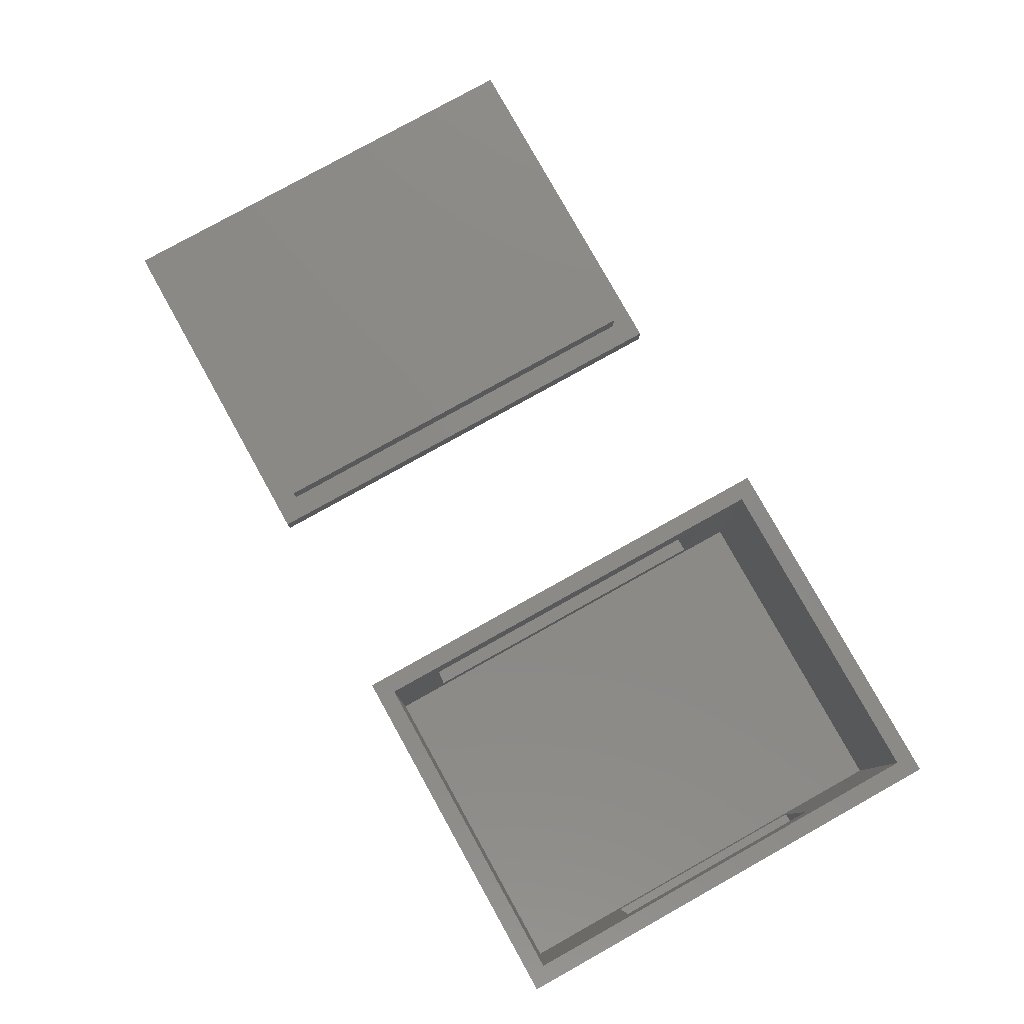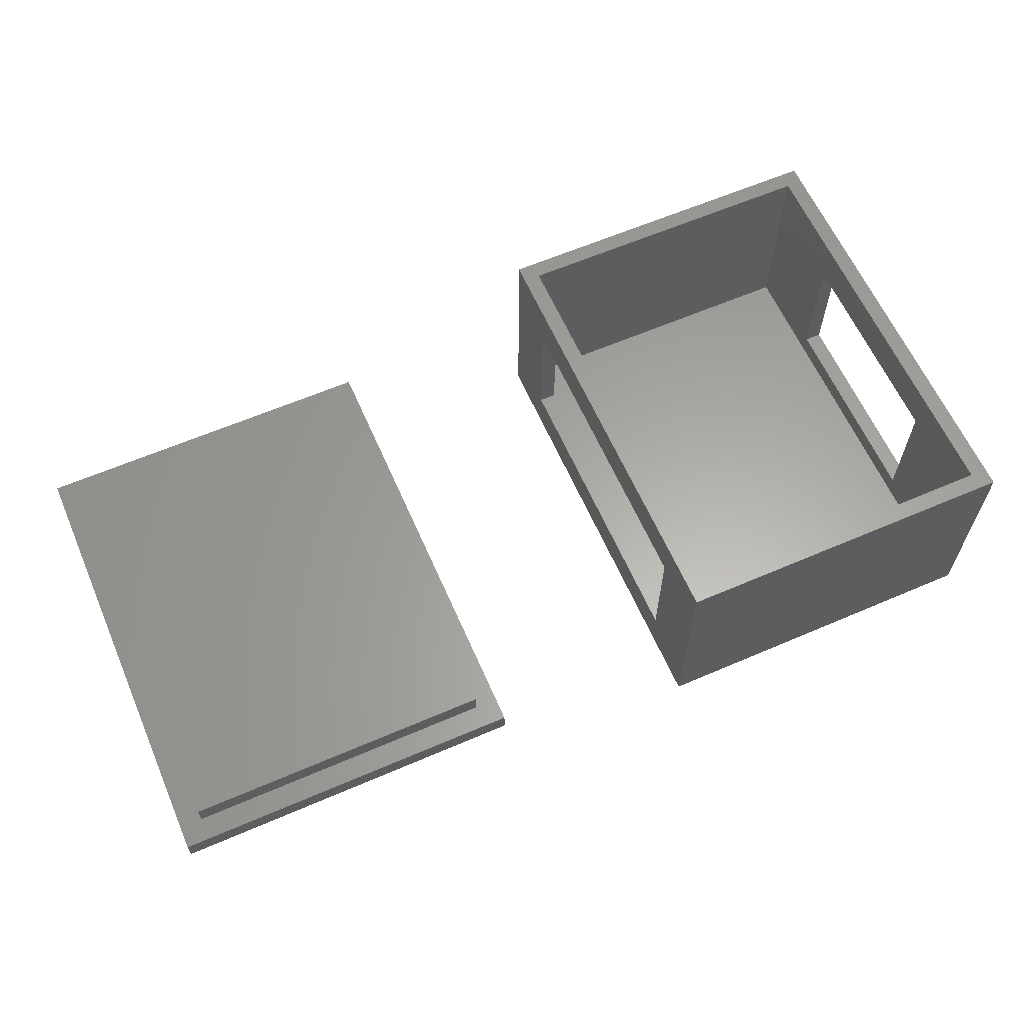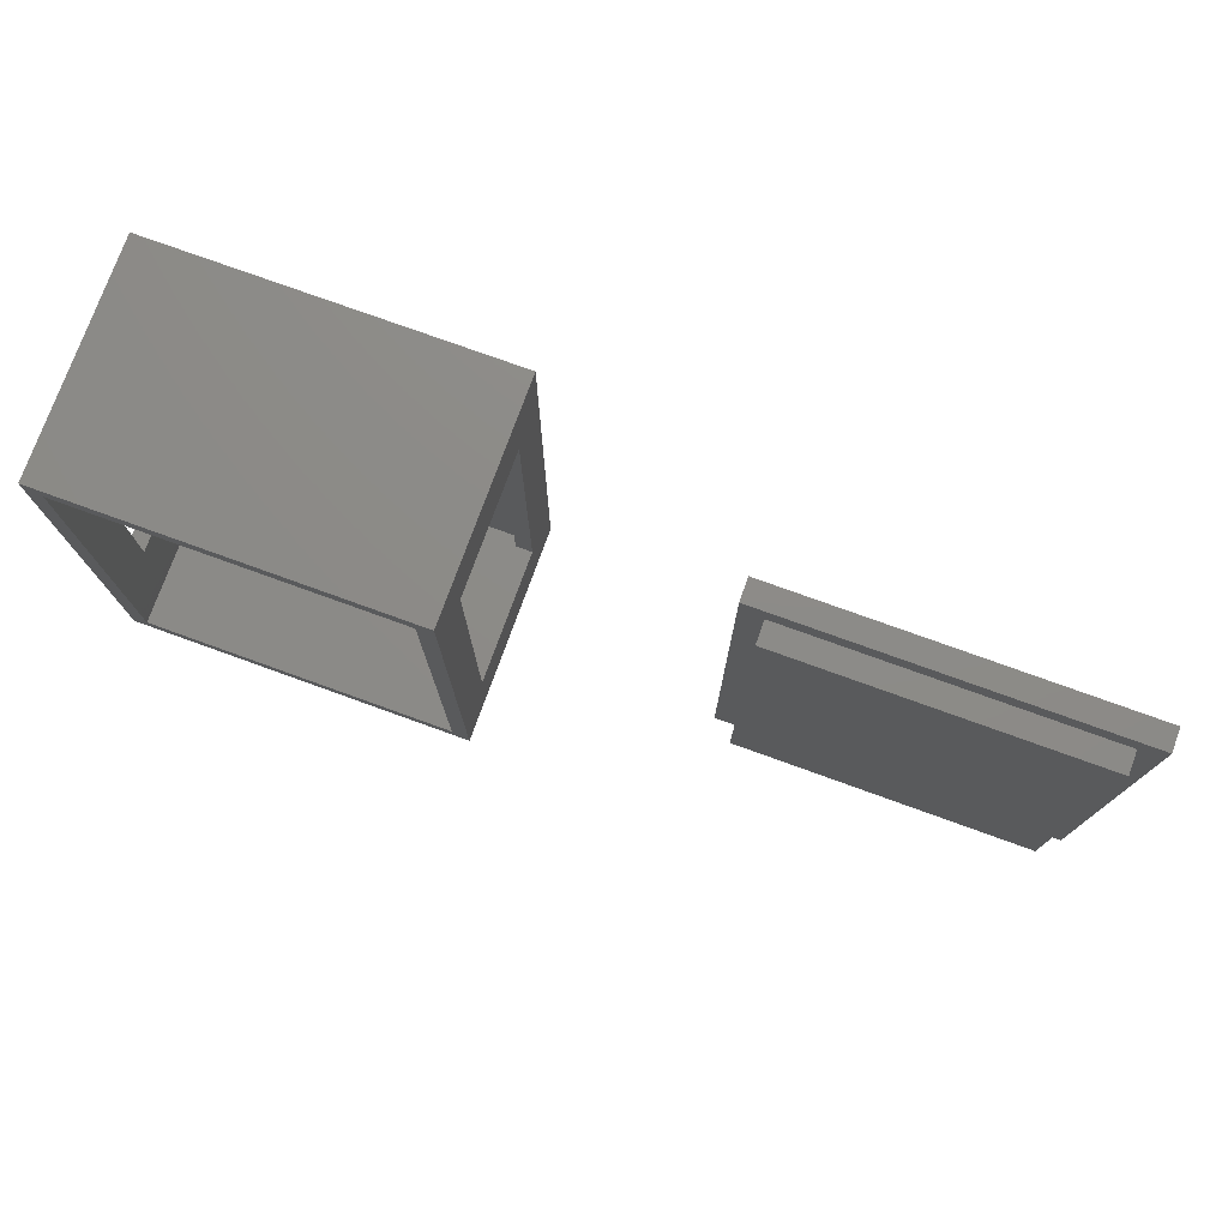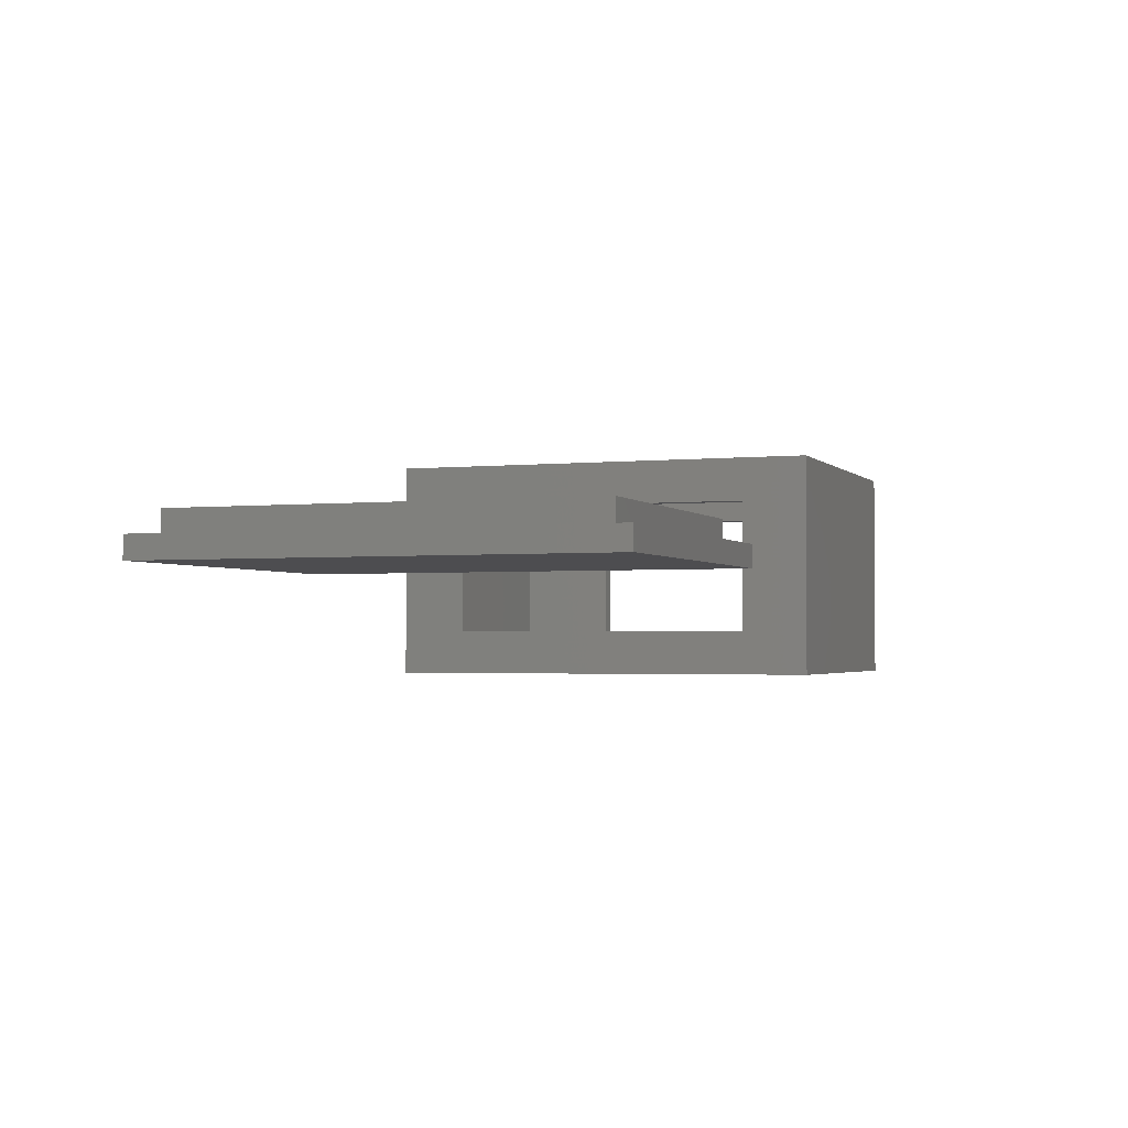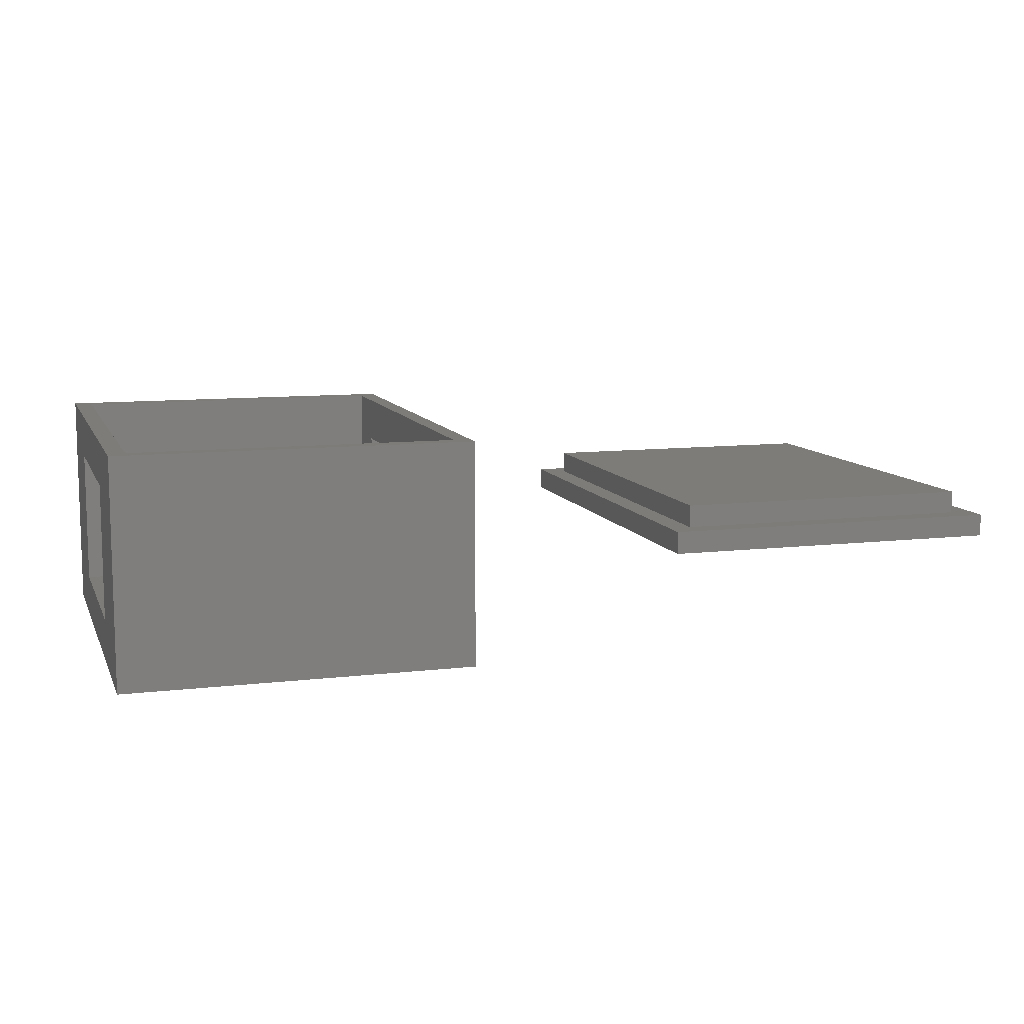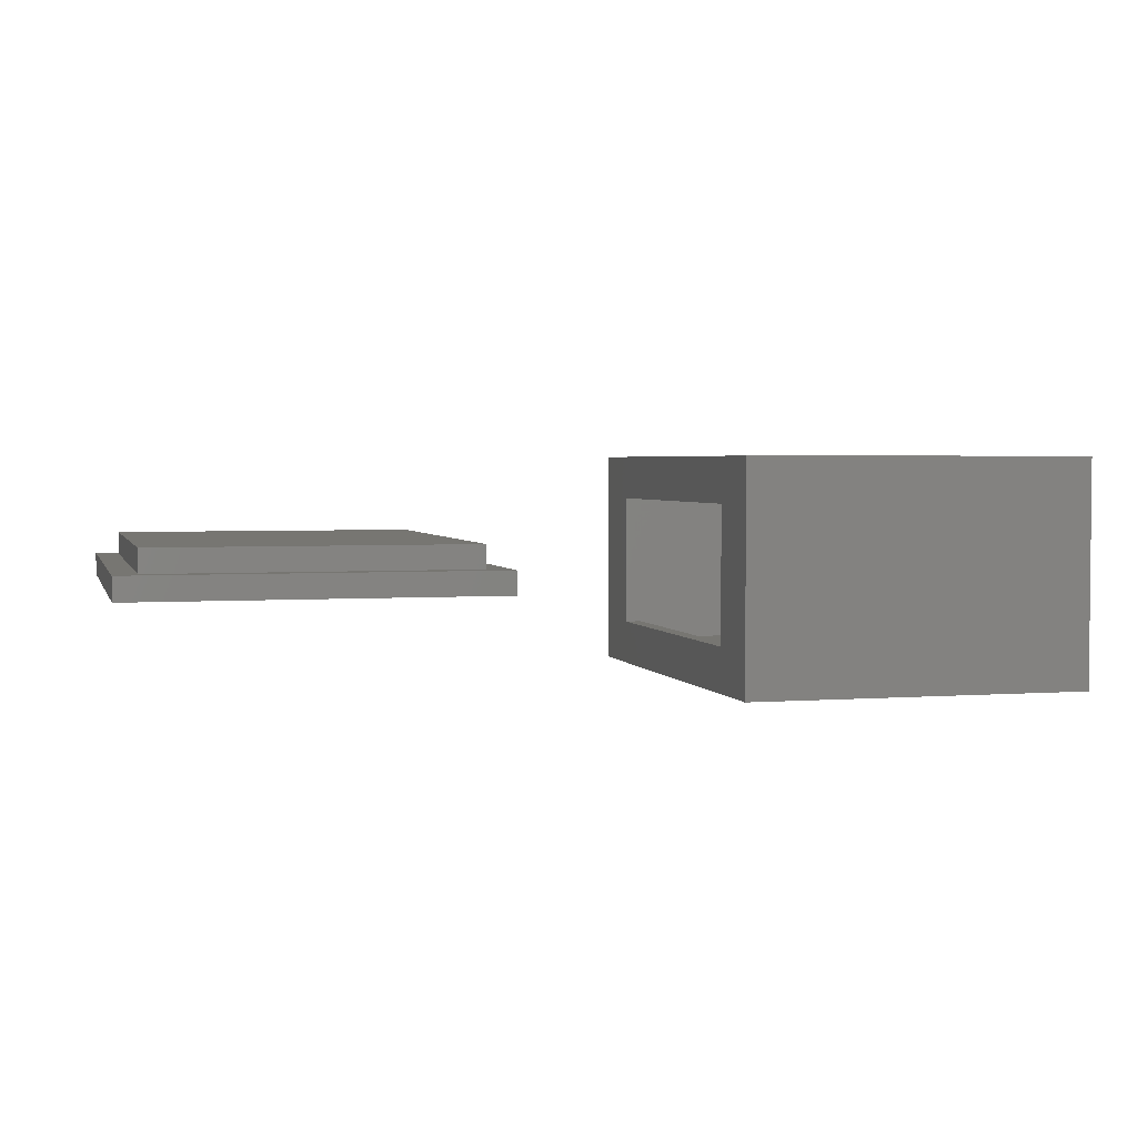
<metadata>
{"format":"stl","ext":"stl","renderer":"f3d","projection":"perspective","resolution":1024,"background":"white","views":[{"elev":79.6,"azim":-119.1,"up":"+Z"},{"elev":62.2,"azim":156.4,"up":"+Z"},{"elev":76.0,"azim":19.9,"up":"+Y"},{"elev":-2.3,"azim":110.3,"up":"+Z"},{"elev":9.9,"azim":-17.1,"up":"+Z"},{"elev":3.0,"azim":165.1,"up":"+Z"}]}
</metadata>
<code>
# stl→obj: 48 verts, 96 faces
v -15.5 20 -10
v -15.5 9.5 -6
v -15.5 20 10
v -15.5 -9.5 -6
v -15.5 -20 -10
v -15.5 -9.5 6
v -15.5 9.5 6
v -15.5 -20 10
v 15.5 20 10
v 14 18.5 10
v 15.5 -20 10
v -14 18.5 10
v -14 -18.5 10
v 14 -18.5 10
v 15.5 14 6
v 15.5 20 -10
v 15.5 -14 6
v 15.5 -14 -6
v 15.5 14 -6
v 15.5 -20 -10
v -14 9.5 6
v -14 18.5 -8
v -14 -9.5 6
v -14 -18.5 -8
v -14 9.5 -6
v -14 -9.5 -6
v 14 14 6
v 14 18.5 -8
v 14 14 -6
v 14 -14 -6
v 14 -18.5 -8
v 14 -14 6
v 36.5 -18 1
v 36.5 18 3
v 36.5 18 1
v 36.5 -18 3
v 63.5 -18 3
v 63.5 18 3
v 63.5 18 1
v 63.5 -18 1
v 65.5 20 1
v 65.5 -20 1
v 34.5 20 1
v 34.5 -20 1
v 34.5 -20 -1
v 34.5 20 -1
v 65.5 20 -1
v 65.5 -20 -1
f 1 2 3
f 1 4 2
f 4 5 6
f 5 4 1
f 7 3 2
f 6 3 7
f 6 8 3
f 8 6 5
f 9 10 11
f 9 12 10
f 12 3 13
f 3 12 9
f 14 11 10
f 13 11 14
f 13 8 11
f 8 13 3
f 9 15 16
f 9 17 15
f 17 11 18
f 11 17 9
f 19 16 15
f 18 16 19
f 18 20 16
f 20 18 11
f 16 3 9
f 3 16 1
f 5 16 20
f 16 5 1
f 5 11 8
f 11 5 20
f 12 21 22
f 12 23 21
f 24 23 13
f 13 23 12
f 25 22 21
f 26 22 25
f 26 24 22
f 23 24 26
f 27 28 29
f 28 30 29
f 30 31 32
f 31 30 28
f 28 27 10
f 32 10 27
f 32 14 10
f 14 32 31
f 22 10 12
f 10 22 28
f 22 31 28
f 31 22 24
f 31 13 14
f 13 31 24
f 32 15 17
f 15 32 27
f 29 15 27
f 15 29 19
f 29 18 19
f 18 29 30
f 18 32 17
f 32 18 30
f 6 21 23
f 21 6 7
f 2 21 7
f 21 2 25
f 2 26 25
f 26 2 4
f 26 6 23
f 6 26 4
f 33 34 35
f 34 33 36
f 34 37 38
f 37 34 36
f 37 39 38
f 39 37 40
f 41 39 42
f 41 35 39
f 35 43 33
f 43 35 41
f 40 42 39
f 33 42 40
f 33 44 42
f 44 33 43
f 33 37 36
f 37 33 40
f 39 34 38
f 34 39 35
f 45 43 46
f 43 45 44
f 42 47 41
f 47 42 48
f 45 47 48
f 47 45 46
f 45 42 44
f 42 45 48
f 47 43 41
f 43 47 46

</code>
